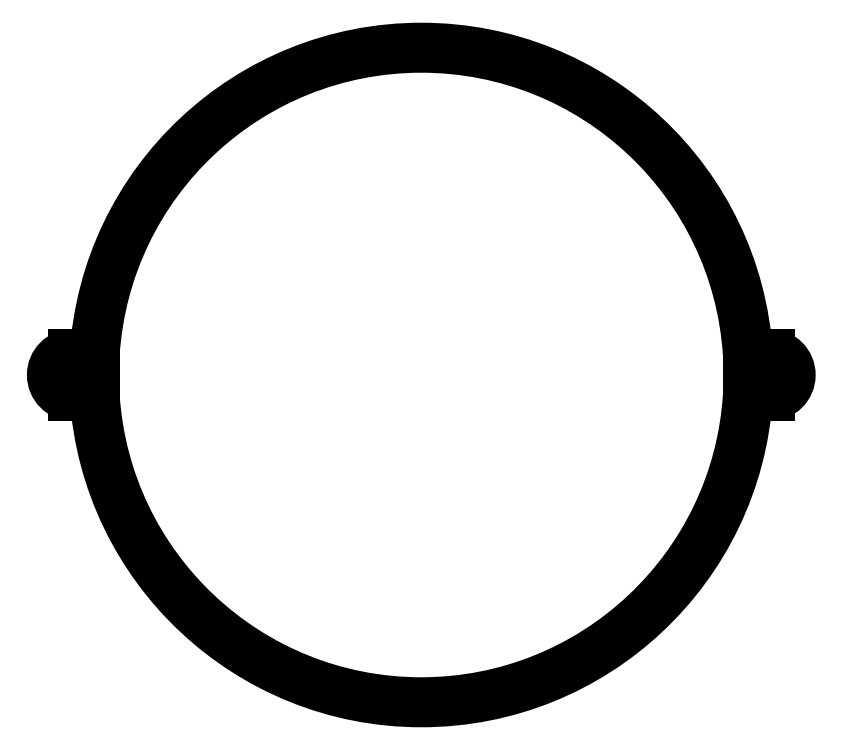
<metadata>
{"format":"dxf","ext":"dxf","renderer":"ezdxf+matplotlib","layout":"modelspace","background":"white","min_lineweight":24,"dpi":150}
</metadata>
<code>
0
SECTION
2
ENTITIES
0
ARC
8
0
10
2.665e-14
20
-8.882e-15
30
0
40
56
210
0
220
-0
230
1
50
3.686
51
176.3
0
LINE
8
0
10
-59.6
20
3.6
30
0
11
-55.88
21
3.6
31
0
0
ARC
8
0
10
-59.6
20
3.608e-15
30
0
40
3.6
210
0
220
-0
230
1
50
90
51
270
0
LINE
8
0
10
-55.88
20
-3.6
30
0
11
-59.6
21
-3.6
31
0
0
ARC
8
0
10
0
20
-4.441e-15
30
0
40
56
210
0
220
0
230
1
50
183.7
51
356.3
0
LINE
8
0
10
55.88
20
3.6
30
0
11
59.6
21
3.6
31
0
0
LINE
8
0
10
59.6
20
-3.6
30
0
11
55.88
21
-3.6
31
0
0
ARC
8
0
10
59.6
20
-1.082e-14
30
0
40
3.6
210
0
220
0
230
1
50
-90
51
90
0
CIRCLE
8
0
10
-59.6
20
3.649e-15
30
0
40
1.5
210
0
220
-0
230
1
0
CIRCLE
8
0
10
59.6
20
-1.095e-14
30
0
40
1.5
210
0
220
-0
230
1
0
ENDSEC
0
EOF

</code>
